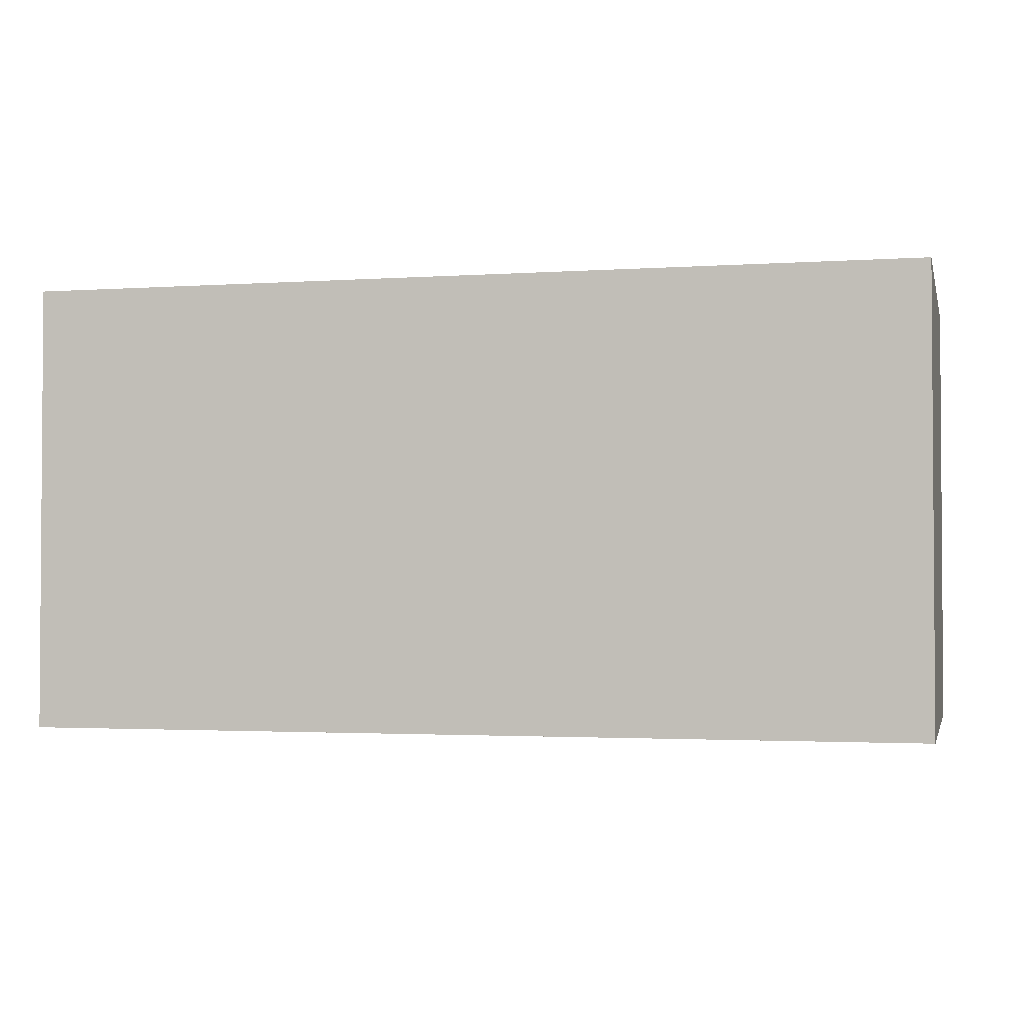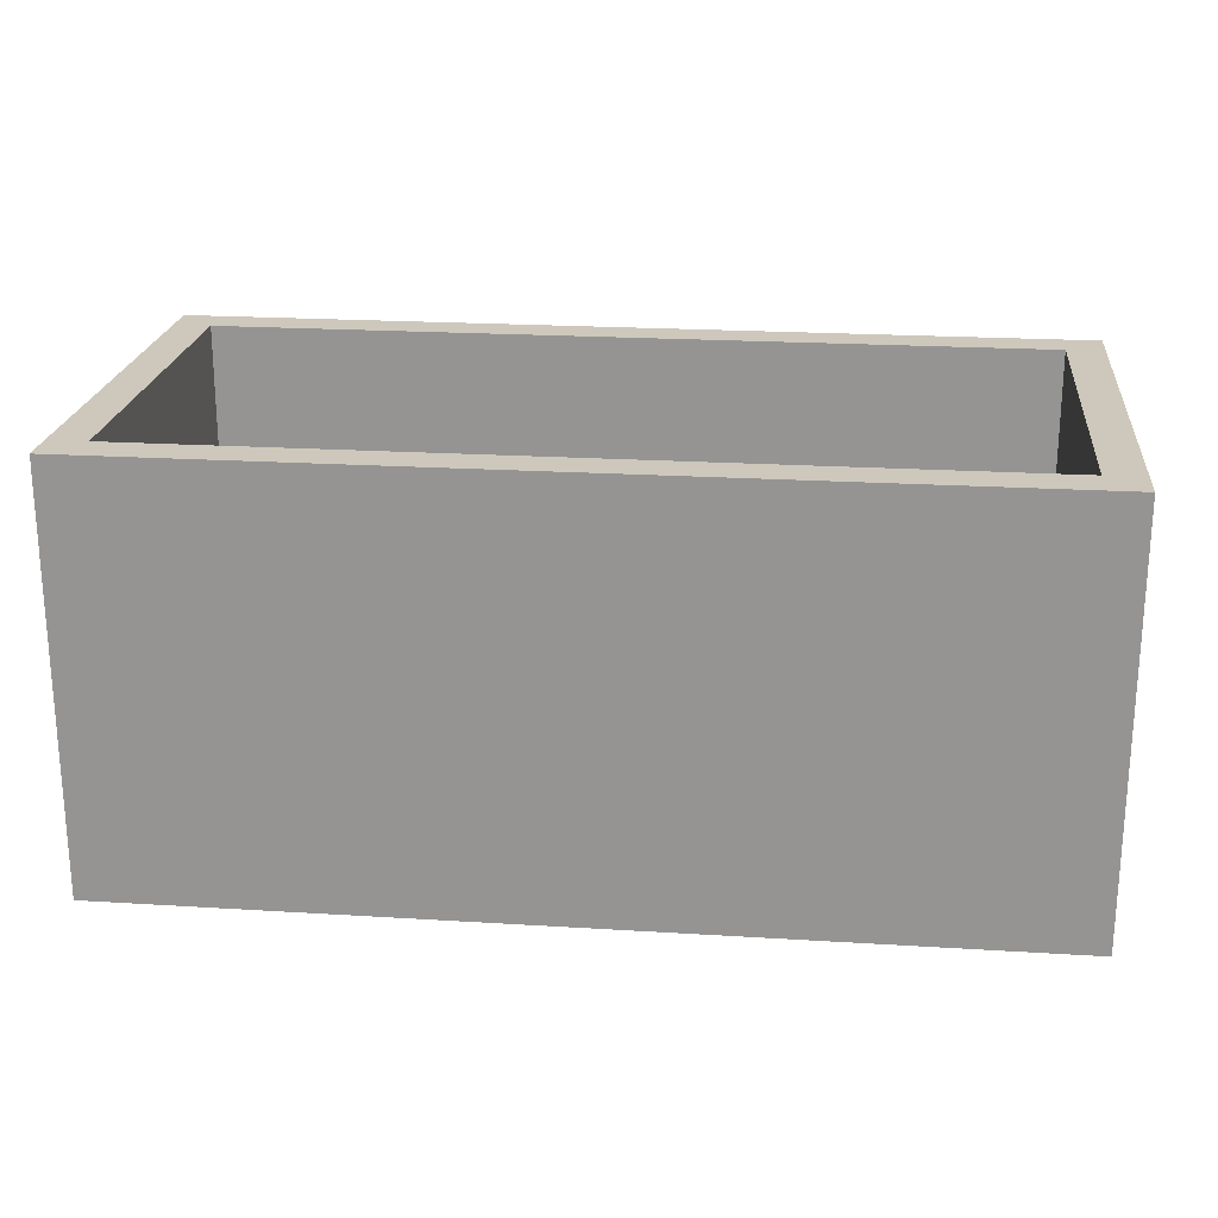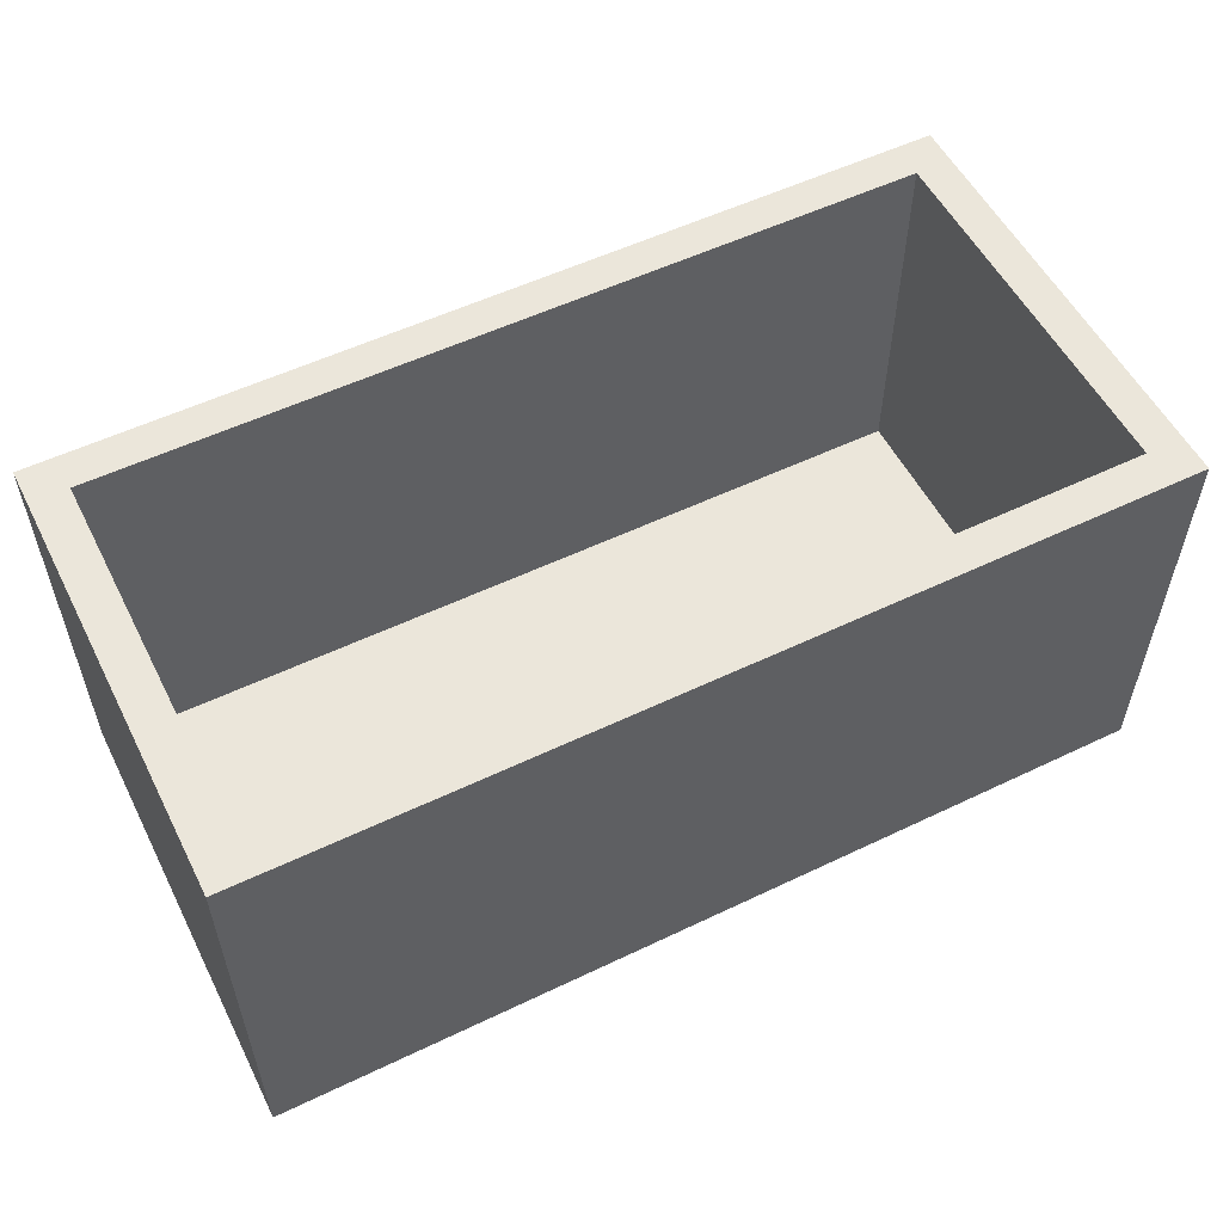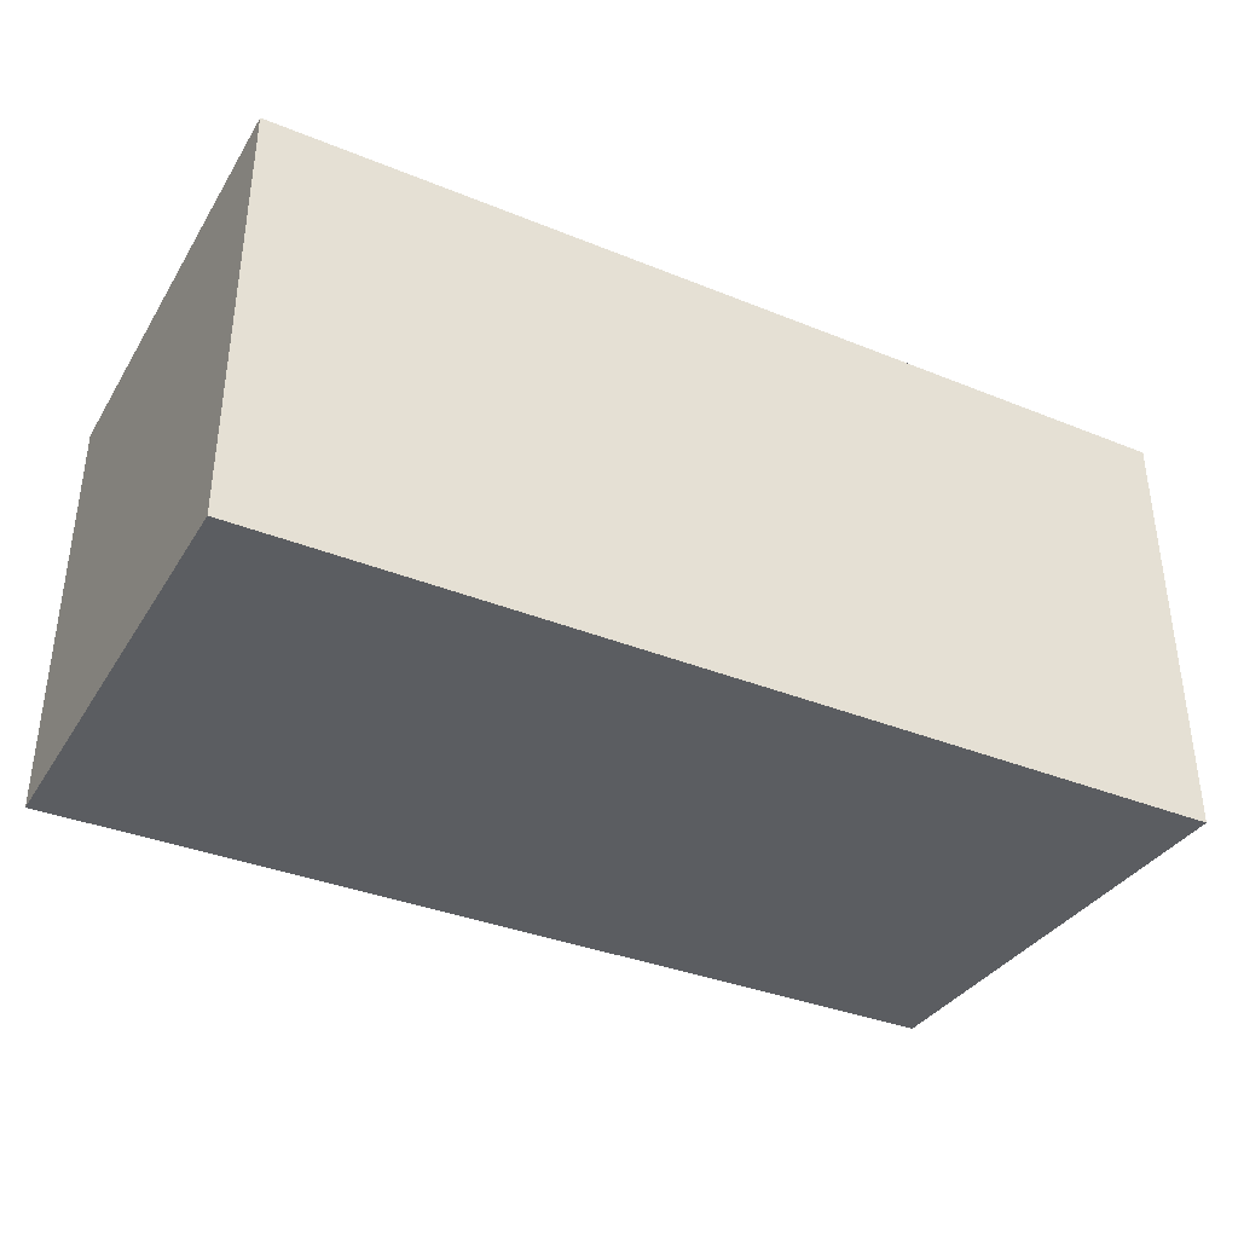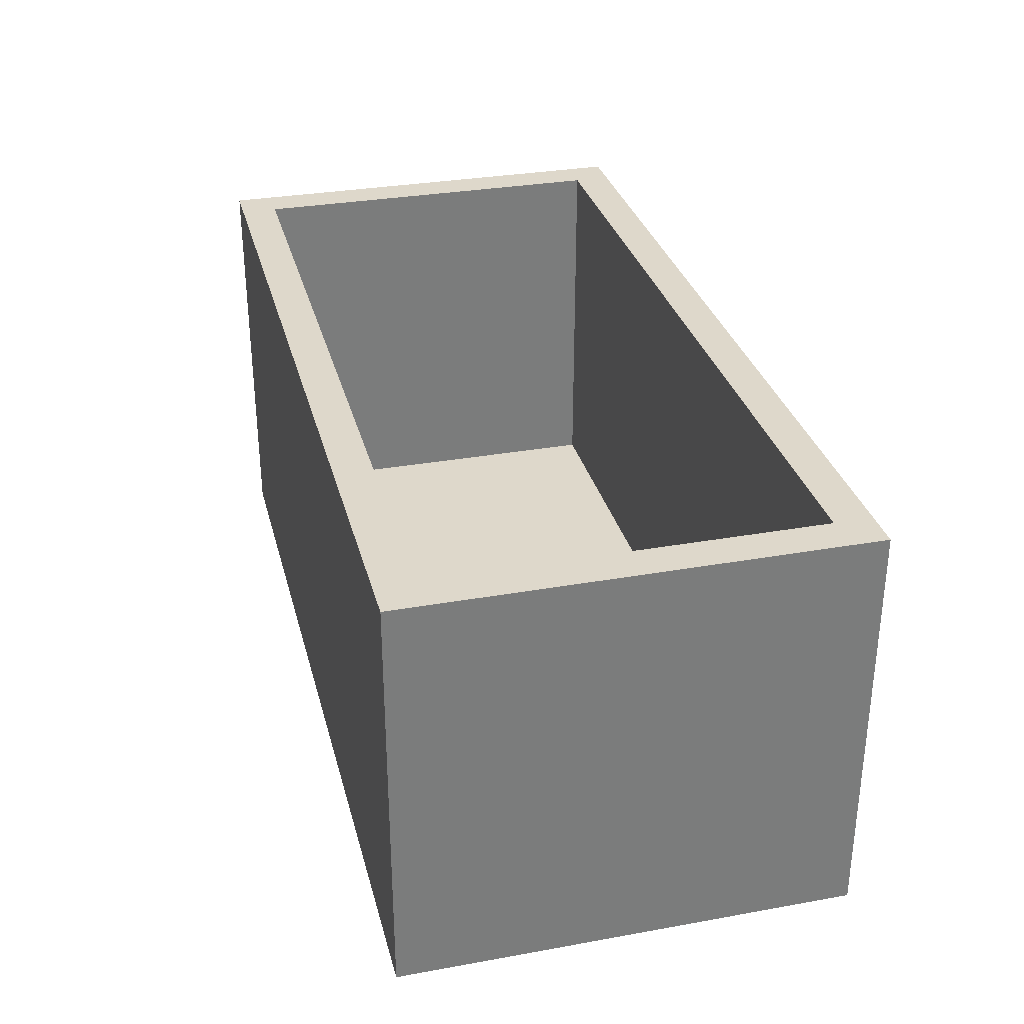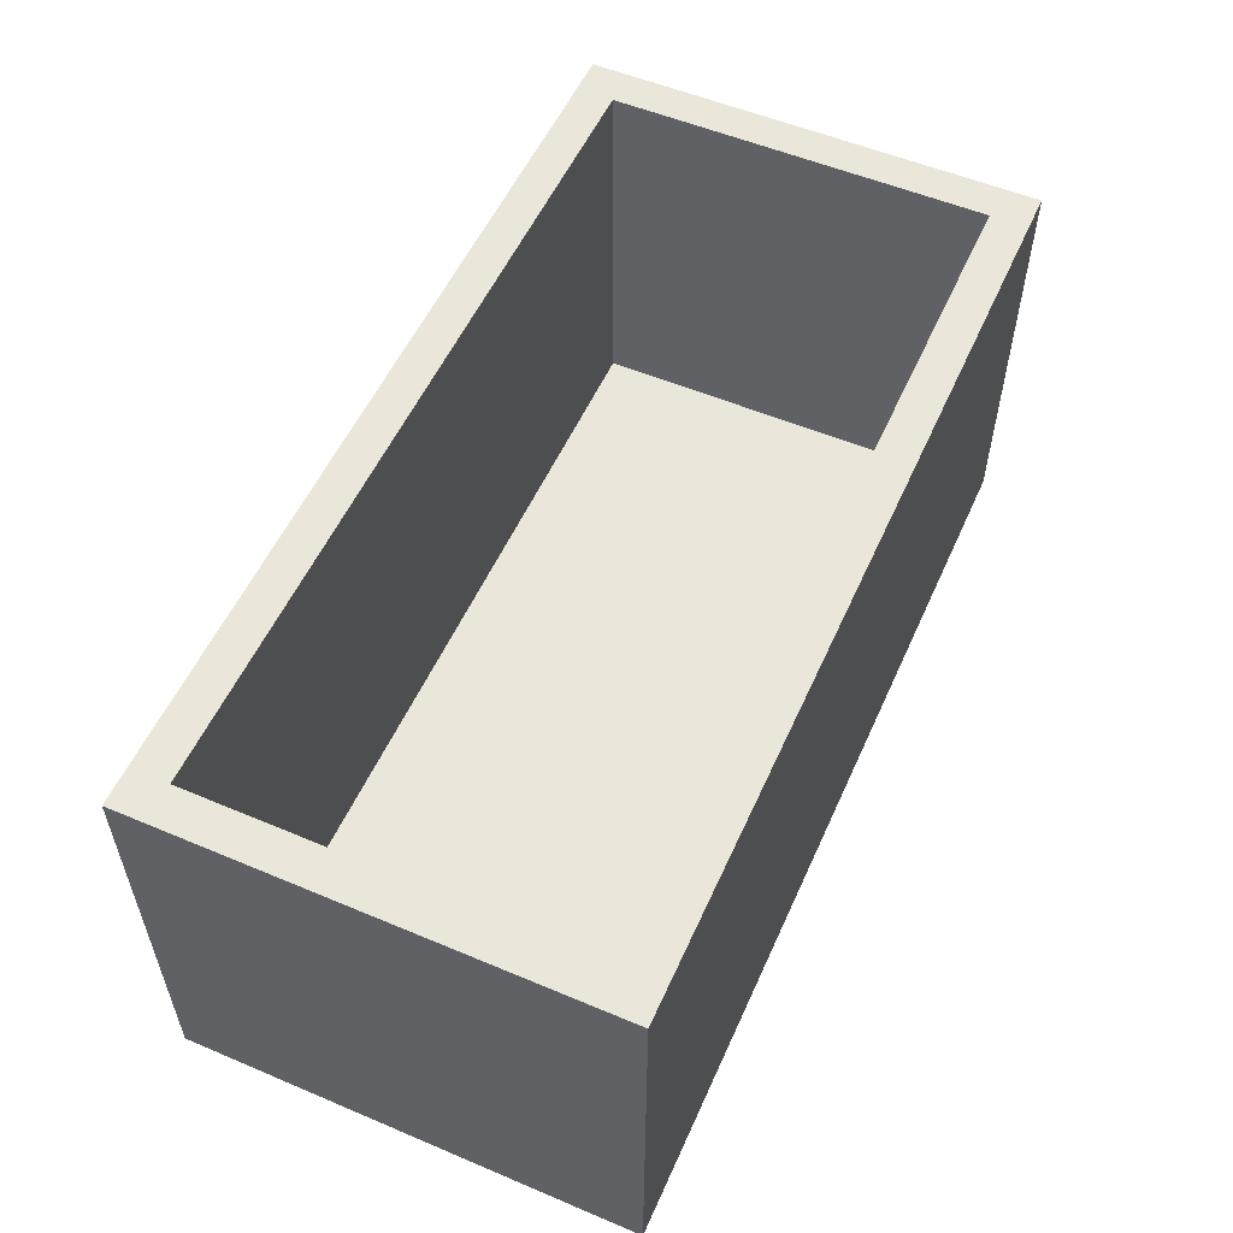
<metadata>
{"format":"obj","ext":"obj","renderer":"f3d","projection":"perspective","resolution":1024,"background":"white","views":[{"elev":-2.2,"azim":-166.5,"up":"+Y"},{"elev":21.8,"azim":6.2,"up":"+Z"},{"elev":54.9,"azim":-26.8,"up":"+Z"},{"elev":-35.9,"azim":152.0,"up":"+Z"},{"elev":31.6,"azim":75.8,"up":"+Z"},{"elev":54.9,"azim":-66.0,"up":"+Z"}]}
</metadata>
<code>
v 156 -10 18.55
v -30 30.69 -10
v 23.21 100 0
v -30 110 32.74
v 178.1 110 -10
v 109.6 100 100
v 75.75 110 32.12
v 102.5 0 0
v 21.62 110 100
v 38.55 0 100
v 210 71.32 15.55
v -30 31.51 100
v -20 35.8 57.35
v 171.3 110 100
v 164 -10 100
v 210 -10 100
v 54.94 100 68.07
v 147.9 0 63.95
v 210 110 100
v 101.9 32.36 -10
v 151.5 100 0
v 210 39.47 41.42
v 200 42.99 56.45
v 109.1 110 21.69
v 56.11 79.85 -10
v 169.7 73.85 -10
v 12.05 85.75 -10
v 68.01 10.52 -10
v 37.11 20.17 -10
v 210 76.07 -10
v 84.28 100 36.72
v 21.22 110 63.6
v -20 65.93 21.36
v 35.48 110 27.12
v -30 65.64 25.86
v 90.82 -10 62.03
v 210 24.15 100
v 114.6 -10 23.88
v 166.7 55.01 0
v 170.2 100 31.97
v 111.3 100 0
v 126.2 100 50.78
v 69.92 100 100
v 200 100 48.37
v -30 61.67 -10
v 200 73.42 30.3
v 210 110 -10
v 86.04 110 -10
v 179 18.95 -10
v 12.72 110 -10
v 131.5 72.58 0
v 183.5 49.07 -10
v -30 110 -10
v 179.7 -10 68.31
v 170.3 0 33.74
v -1.336 24.34 -10
v -30 -10 100
v 133.8 110 47.27
v 164.7 0 100
v -30 54.97 63.59
v -30 110 100
v 47.6 110 -10
v 31.34 -10 25.62
v -20 79.24 66.5
v 62.48 0 0
v -20 0 100
v 47.71 -10 62.94
v 21.76 27.46 0
v 200 27.52 25.14
v 210 37.29 73.47
v -20 0 0
v 8.055 100 29.57
v -30 110 68.1
v 100.2 79.68 0
v -20 100 100
v 93.55 -10 -10
v 19.97 -10 100
v 89.68 100 70.89
v -20 100 0
v 128.7 110 100
v 62.7 0 64.52
v 59.23 64.69 0
v 200 100 100
v -0.4786 105 100
v -20 48.12 100
v 200 0 100
v 112 -10 100
v 210 -10 -10
v 200 51.8 0
v 90.83 110 76.06
v 200 0 0
v 184.3 -4.973 100
v 78.2 34.59 0
v 210 38.59 -10
v 200 60.51 100
v -30 -10 -10
v -6.737 -10 18.13
v 120.1 0 28.35
v -20 0 47.47
v 13.98 -10 -10
v 200 100 0
v 127.9 0 100
v 200 0 57.47
v 122.2 33.52 0
v 8.85 -10 63.9
v 200 29.17 100
v 148.8 0 0
v 210 110 43.46
v 69.39 100 0
v 210 -10 46.19
v -20 100 45.74
v -20 39.86 0
v -30 -10 44.54
v -20 75.74 100
v 173.8 110 27.18
v 176.6 100 64.76
v 168.8 110 63.94
v -30 17.88 66.19
v 52.97 110 66.3
v 149.3 37.02 -10
v 142.7 -10 -10
v -20 22.43 22.29
v 130.7 110 -10
v 84.1 0 100
v 69.57 110 100
v 71.82 -10 25.95
v 52.08 -10 -10
v 9.156 100 66.25
v -30 74.73 100
v 81.23 0 26.24
v 46.38 100 36.29
v 39.51 0 33.5
v 151.8 100 100
v 200 75.25 67.52
v 96.31 74.75 -10
v 136.3 -10 56.26
v 25.33 0 62.57
v 61.75 -10 100
v 70.29 47.31 -10
v 129.8 66 -10
v -30 22.89 23.38
v 178.8 -10 35.63
v -6.844 110 64.81
v 210 72.89 62.38
v 25.34 100 100
v -20 60.34 42.77
v 104.1 0 64.02
v 22.87 0 0
v -0.507 110 20.9
v 210 26.05 10.89
v 23.96 53.7 -10
v 8.621 0 28.67
v 210 57.31 100
v 12.6 66.06 0
f 88 1 121
f 1 88 142
f 27 25 151
f 29 151 139
f 23 46 69
f 95 153 83
f 83 134 95
f 80 90 125
f 90 80 58
f 85 12 66
f 99 13 66
f 93 82 68
f 74 82 93
f 133 6 42
f 43 78 6
f 51 41 74
f 41 109 74
f 103 23 69
f 89 69 46
f 64 146 111
f 75 64 111
f 92 86 59
f 86 103 59
f 18 55 98
f 55 18 103
f 114 85 64
f 85 66 13
f 131 17 128
f 31 17 131
f 20 28 139
f 120 20 140
f 37 16 70
f 150 11 22
f 96 2 56
f 96 141 2
f 123 48 24
f 7 24 48
f 52 120 26
f 140 123 26
f 21 41 51
f 51 74 104
f 76 127 28
f 29 28 127
f 47 30 5
f 47 11 30
f 32 9 119
f 101 40 21
f 101 44 40
f 108 19 144
f 37 153 106
f 123 24 58
f 109 3 82
f 72 3 131
f 4 35 73
f 143 32 149
f 135 123 140
f 58 115 123
f 53 50 27
f 107 104 8
f 23 134 46
f 126 63 127
f 84 145 9
f 48 123 135
f 25 48 135
f 44 46 134
f 135 140 20
f 88 49 94
f 30 11 94
f 58 24 90
f 68 65 93
f 10 138 124
f 104 93 8
f 25 139 151
f 88 121 49
f 36 67 126
f 10 137 66
f 112 71 68
f 4 53 35
f 54 142 110
f 105 63 67
f 152 99 137
f 57 12 118
f 32 143 9
f 63 105 97
f 15 54 16
f 60 118 12
f 86 92 16
f 144 153 70
f 119 7 34
f 63 126 67
f 43 125 145
f 132 152 137
f 108 47 115
f 16 37 86
f 77 67 138
f 43 145 17
f 43 17 78
f 22 110 150
f 133 83 14
f 102 15 59
f 72 131 128
f 81 147 130
f 98 8 130
f 87 138 36
f 154 68 82
f 112 154 79
f 8 93 65
f 2 45 56
f 4 143 149
f 44 83 116
f 140 26 120
f 61 9 143
f 119 90 7
f 86 106 103
f 79 72 111
f 60 73 35
f 62 50 34
f 142 54 136
f 79 3 72
f 128 111 72
f 60 129 73
f 141 35 2
f 100 56 29
f 154 82 3
f 42 78 31
f 45 35 53
f 19 14 83
f 110 16 54
f 99 71 122
f 58 117 115
f 7 90 24
f 22 70 110
f 75 114 64
f 62 34 7
f 61 75 84
f 109 131 3
f 18 59 103
f 146 64 13
f 80 125 6
f 111 33 79
f 8 98 107
f 27 62 25
f 113 97 105
f 33 111 146
f 10 66 77
f 112 79 33
f 106 86 37
f 41 31 109
f 105 67 77
f 112 68 154
f 15 102 87
f 96 97 113
f 57 77 66
f 92 59 15
f 107 98 55
f 3 79 154
f 129 60 12
f 43 6 125
f 126 38 36
f 134 23 95
f 37 70 153
f 137 10 81
f 65 130 8
f 100 29 127
f 125 119 9
f 61 73 129
f 139 135 20
f 30 94 52
f 114 75 129
f 35 141 60
f 12 85 129
f 127 76 126
f 87 124 138
f 5 26 123
f 104 39 51
f 61 129 75
f 146 13 122
f 113 57 118
f 100 127 63
f 87 136 15
f 49 52 94
f 136 36 38
f 21 39 101
f 9 145 125
f 57 66 12
f 107 39 104
f 38 126 76
f 91 107 55
f 96 113 141
f 77 57 105
f 117 58 80
f 89 101 39
f 120 121 20
f 99 66 137
f 45 2 35
f 1 38 121
f 5 115 47
f 95 106 153
f 111 128 75
f 103 69 91
f 54 15 136
f 113 105 57
f 48 62 7
f 144 11 108
f 145 128 17
f 144 22 11
f 26 5 30
f 147 81 124
f 14 80 133
f 94 11 150
f 67 36 138
f 77 138 10
f 80 14 117
f 61 84 9
f 100 97 96
f 98 130 147
f 56 45 151
f 73 143 4
f 31 41 42
f 131 109 31
f 130 65 132
f 21 51 39
f 133 42 116
f 81 130 132
f 6 133 80
f 38 1 136
f 107 91 39
f 142 136 1
f 74 109 82
f 76 121 38
f 93 104 74
f 44 116 40
f 112 122 71
f 78 42 6
f 148 132 65
f 113 118 141
f 23 103 106
f 118 60 141
f 10 124 81
f 5 123 115
f 108 115 117
f 83 44 134
f 29 56 151
f 14 19 117
f 27 151 45
f 108 117 19
f 135 139 25
f 61 143 73
f 90 119 125
f 36 136 87
f 81 132 137
f 101 89 46
f 29 139 28
f 65 68 148
f 133 116 83
f 76 20 121
f 40 116 42
f 99 122 13
f 47 108 11
f 41 21 42
f 112 33 122
f 16 110 70
f 114 129 85
f 89 91 69
f 147 18 98
f 19 83 153
f 124 87 102
f 40 42 21
f 119 34 32
f 96 56 100
f 70 22 144
f 76 28 20
f 153 144 19
f 48 25 62
f 75 128 145
f 52 49 120
f 84 75 145
f 50 62 27
f 33 146 122
f 53 27 45
f 13 64 85
f 121 120 49
f 124 102 147
f 52 26 30
f 147 102 18
f 44 101 46
f 132 148 152
f 106 95 23
f 148 68 71
f 31 78 17
f 50 53 149
f 89 39 91
f 149 34 50
f 91 55 103
f 94 150 88
f 59 18 102
f 88 150 110
f 15 16 92
f 99 152 71
f 110 142 88
f 71 152 148
f 100 63 97
f 4 149 53
f 34 149 32

</code>
